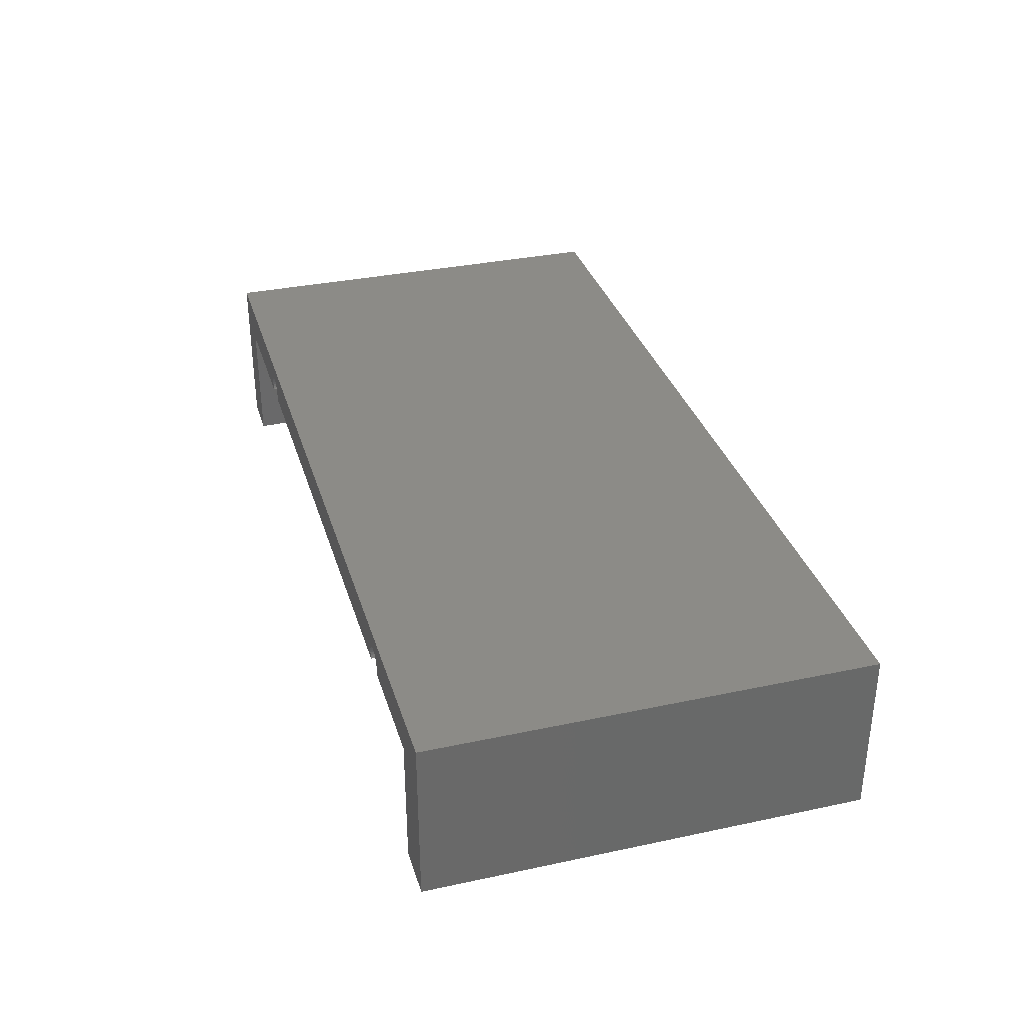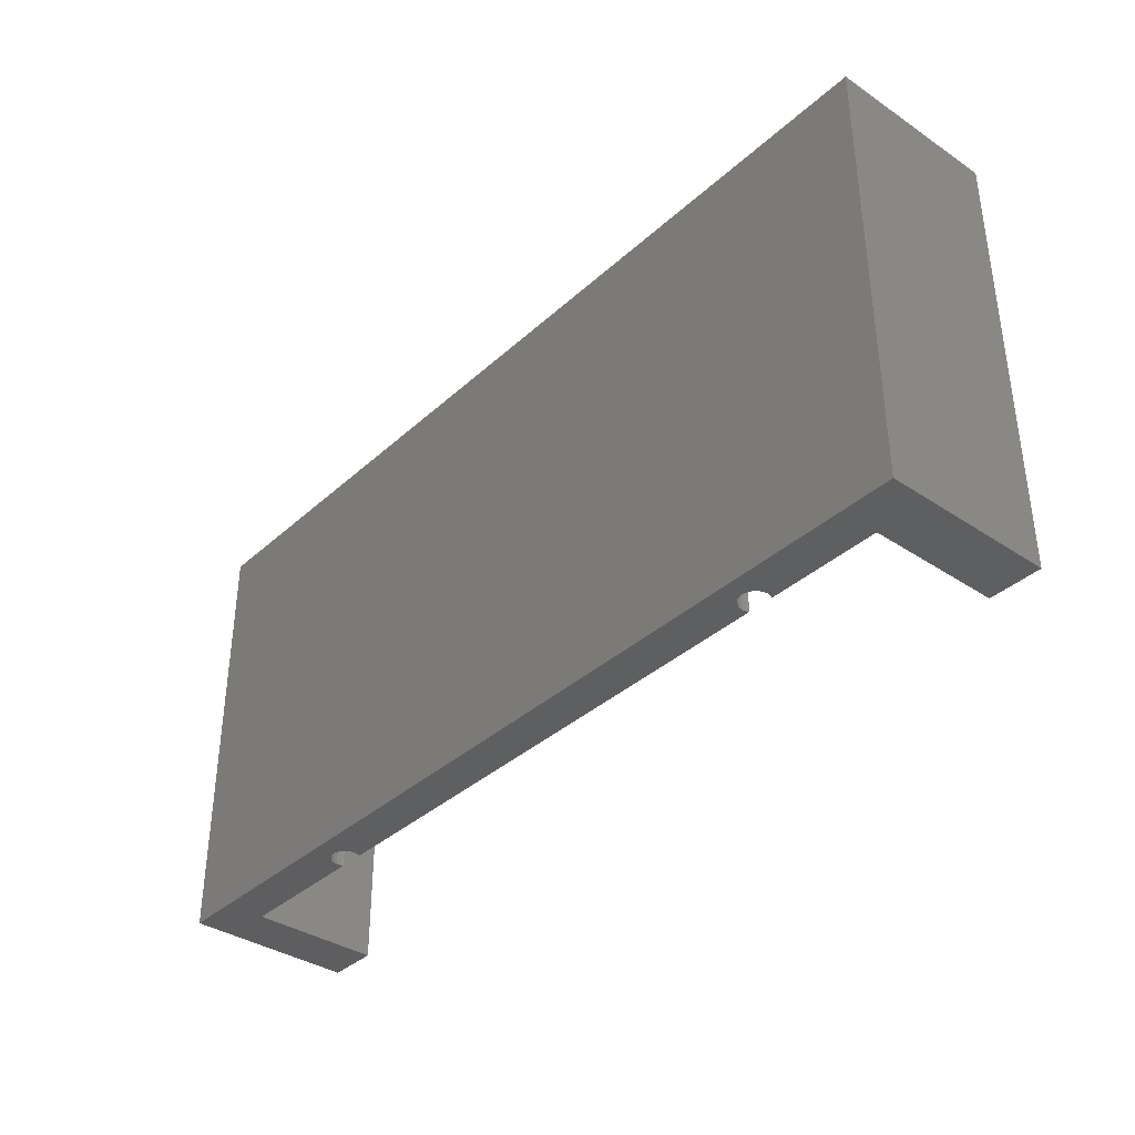
<metadata>
{"format":"stl","ext":"stl","renderer":"f3d","projection":"perspective","resolution":1024,"background":"white","views":[{"elev":33.6,"azim":-106.2,"up":"+Y"},{"elev":-36.8,"azim":-130.8,"up":"+Z"}]}
</metadata>
<code>
# stl→obj: 384 verts, 788 faces
v 100 -49 105
v 100 -36 71
v 100 -36 105
v 100 -49 71
v 29 -49 105
v 33 -49 101
v 29 -49 71
v 33 -49 71
v 96 -49 101
v 96 -49 71
v 29 -36 105
v 29 -36 71
v 33 -39 71
v 41.42 -38.73 71
v 41.4 -38.5 71
v 41.5 -38.95 71
v 41.53 -39 71
v 83.42 -38.73 71
v 43.6 -38.5 71
v 83.4 -38.5 71
v 43.58 -38.73 71
v 83.5 -38.95 71
v 43.5 -38.95 71
v 83.53 -39 71
v 43.47 -39 71
v 96 -39 71
v 85.58 -38.73 71
v 85.6 -38.5 71
v 85.5 -38.95 71
v 85.47 -39 71
v 85.58 -38.27 71
v 85.5 -38.05 71
v 85.39 -37.85 71
v 85.24 -37.68 71
v 85.05 -37.55 71
v 84.84 -37.45 71
v 84.61 -37.41 71
v 84.39 -37.41 71
v 83.42 -38.27 71
v 43.58 -38.27 71
v 83.5 -38.05 71
v 43.5 -38.05 71
v 83.61 -37.85 71
v 43.39 -37.85 71
v 83.76 -37.68 71
v 43.24 -37.68 71
v 83.95 -37.55 71
v 43.05 -37.55 71
v 84.16 -37.45 71
v 42.84 -37.45 71
v 42.62 -37.41 71
v 42.38 -37.41 71
v 41.42 -38.27 71
v 41.5 -38.05 71
v 41.61 -37.85 71
v 41.76 -37.68 71
v 41.95 -37.55 71
v 42.16 -37.45 71
v 43.58 -42.73 105
v 43.6 -46.5 105
v 43.6 -42.5 105
v 43.58 -46.27 105
v 43.5 -42.95 105
v 43.5 -46.05 105
v 43.39 -43.15 105
v 43.39 -45.85 105
v 43.24 -43.32 105
v 43.24 -45.68 105
v 43.05 -43.45 105
v 43.05 -45.55 105
v 42.84 -43.55 105
v 42.84 -45.45 105
v 42.62 -43.59 105
v 42.62 -45.41 105
v 42.38 -43.59 105
v 42.38 -45.41 105
v 42.16 -43.55 105
v 42.16 -45.45 105
v 41.95 -43.45 105
v 41.95 -45.55 105
v 41.76 -43.32 105
v 41.76 -45.68 105
v 41.61 -43.15 105
v 41.61 -45.85 105
v 41.5 -42.95 105
v 41.5 -46.05 105
v 41.42 -42.73 105
v 41.42 -46.27 105
v 41.4 -42.5 105
v 43.58 -38.73 105
v 43.6 -38.5 105
v 43.58 -42.27 105
v 43.5 -38.95 105
v 43.5 -42.05 105
v 43.39 -39.15 105
v 43.39 -41.85 105
v 43.24 -39.32 105
v 43.24 -41.68 105
v 43.05 -39.45 105
v 43.05 -41.55 105
v 42.84 -39.55 105
v 42.84 -41.45 105
v 42.62 -39.59 105
v 42.62 -41.41 105
v 42.38 -39.59 105
v 42.38 -41.41 105
v 42.16 -39.55 105
v 42.16 -41.45 105
v 41.95 -39.45 105
v 41.95 -41.55 105
v 41.76 -39.32 105
v 41.76 -41.68 105
v 41.61 -39.15 105
v 41.61 -41.85 105
v 41.5 -38.95 105
v 41.5 -42.05 105
v 41.42 -38.73 105
v 41.42 -42.27 105
v 41.4 -38.5 105
v 85.58 -46.27 105
v 85.58 -42.73 105
v 85.6 -46.5 105
v 85.5 -42.95 105
v 85.5 -46.05 105
v 85.39 -43.15 105
v 85.39 -45.85 105
v 85.24 -43.32 105
v 85.24 -45.68 105
v 85.05 -43.45 105
v 85.05 -45.55 105
v 84.84 -43.55 105
v 84.84 -45.45 105
v 84.61 -43.59 105
v 84.61 -45.41 105
v 84.39 -43.59 105
v 84.39 -45.41 105
v 84.16 -43.55 105
v 84.16 -45.45 105
v 83.95 -43.45 105
v 83.95 -45.55 105
v 83.76 -43.32 105
v 83.76 -45.68 105
v 83.61 -43.15 105
v 83.61 -45.85 105
v 83.5 -42.95 105
v 83.5 -46.05 105
v 83.42 -42.73 105
v 83.42 -46.27 105
v 83.4 -42.5 105
v 83.4 -46.5 105
v 85.58 -42.27 105
v 85.58 -38.73 105
v 85.6 -42.5 105
v 85.5 -38.95 105
v 85.5 -42.05 105
v 85.39 -39.15 105
v 85.39 -41.85 105
v 85.24 -39.32 105
v 85.24 -41.68 105
v 85.05 -39.45 105
v 85.05 -41.55 105
v 84.84 -39.55 105
v 84.84 -41.45 105
v 84.61 -39.59 105
v 84.61 -41.41 105
v 84.39 -39.59 105
v 84.39 -41.41 105
v 84.16 -39.55 105
v 84.16 -41.45 105
v 83.95 -39.45 105
v 83.95 -41.55 105
v 83.76 -39.32 105
v 83.76 -41.68 105
v 83.61 -39.15 105
v 83.61 -41.85 105
v 83.5 -38.95 105
v 83.5 -42.05 105
v 83.42 -38.73 105
v 83.42 -42.27 105
v 83.4 -38.5 105
v 85.6 -38.5 105
v 85.58 -38.27 105
v 85.5 -38.05 105
v 85.39 -37.85 105
v 85.24 -37.68 105
v 85.05 -37.55 105
v 84.84 -37.45 105
v 84.61 -37.41 105
v 84.39 -37.41 105
v 83.42 -38.27 105
v 43.58 -38.27 105
v 83.5 -38.05 105
v 43.5 -38.05 105
v 83.61 -37.85 105
v 43.39 -37.85 105
v 83.76 -37.68 105
v 43.24 -37.68 105
v 83.95 -37.55 105
v 43.05 -37.55 105
v 84.16 -37.45 105
v 42.84 -37.45 105
v 42.62 -37.41 105
v 41.42 -38.27 105
v 41.5 -38.05 105
v 41.61 -37.85 105
v 41.76 -37.68 105
v 41.95 -37.55 105
v 42.16 -37.45 105
v 42.38 -37.41 105
v 85.58 -46.73 105
v 85.5 -46.95 105
v 85.39 -47.15 105
v 85.24 -47.32 105
v 85.05 -47.45 105
v 84.84 -47.55 105
v 84.61 -47.59 105
v 84.39 -47.59 105
v 83.42 -46.73 105
v 43.58 -46.73 105
v 83.5 -46.95 105
v 43.5 -46.95 105
v 83.61 -47.15 105
v 43.39 -47.15 105
v 83.76 -47.32 105
v 43.24 -47.32 105
v 83.95 -47.45 105
v 43.05 -47.45 105
v 84.16 -47.55 105
v 42.84 -47.55 105
v 42.62 -47.59 105
v 42.38 -47.59 105
v 41.4 -46.5 105
v 41.42 -46.73 105
v 41.5 -46.95 105
v 41.61 -47.15 105
v 42.16 -47.55 105
v 41.95 -47.45 105
v 41.76 -47.32 105
v 96 -39 101
v 85.47 -39 101
v 41.53 -39 101
v 33 -39 101
v 83.53 -39 101
v 43.47 -39 101
v 43.58 -46.27 101
v 43.6 -42.5 101
v 43.6 -46.5 101
v 43.58 -42.73 101
v 43.5 -46.05 101
v 43.5 -42.95 101
v 43.39 -45.85 101
v 43.39 -43.15 101
v 43.24 -45.68 101
v 43.24 -43.32 101
v 43.05 -45.55 101
v 43.05 -43.45 101
v 42.84 -45.45 101
v 42.84 -43.55 101
v 42.62 -45.41 101
v 42.62 -43.59 101
v 42.38 -45.41 101
v 42.38 -43.59 101
v 42.16 -45.45 101
v 42.16 -43.55 101
v 41.95 -45.55 101
v 41.95 -43.45 101
v 41.76 -45.68 101
v 41.76 -43.32 101
v 41.61 -45.85 101
v 41.61 -43.15 101
v 41.5 -46.05 101
v 41.5 -42.95 101
v 41.42 -46.27 101
v 41.42 -42.73 101
v 41.4 -46.5 101
v 85.58 -42.73 101
v 85.58 -46.27 101
v 85.6 -42.5 101
v 85.5 -46.05 101
v 85.5 -42.95 101
v 85.39 -45.85 101
v 85.39 -43.15 101
v 85.24 -45.68 101
v 85.24 -43.32 101
v 85.05 -45.55 101
v 85.05 -43.45 101
v 84.84 -45.45 101
v 84.84 -43.55 101
v 84.61 -45.41 101
v 84.61 -43.59 101
v 84.39 -45.41 101
v 84.39 -43.59 101
v 84.16 -45.45 101
v 84.16 -43.55 101
v 83.95 -45.55 101
v 83.95 -43.45 101
v 83.76 -45.68 101
v 83.76 -43.32 101
v 83.61 -45.85 101
v 83.61 -43.15 101
v 83.5 -46.05 101
v 83.5 -42.95 101
v 83.42 -46.27 101
v 83.42 -42.73 101
v 83.4 -46.5 101
v 83.4 -42.5 101
v 85.6 -46.5 101
v 85.58 -46.73 101
v 85.5 -46.95 101
v 85.39 -47.15 101
v 85.24 -47.32 101
v 85.05 -47.45 101
v 84.84 -47.55 101
v 84.61 -47.59 101
v 84.39 -47.59 101
v 83.42 -46.73 101
v 43.58 -46.73 101
v 83.5 -46.95 101
v 43.5 -46.95 101
v 83.61 -47.15 101
v 43.39 -47.15 101
v 83.76 -47.32 101
v 43.24 -47.32 101
v 83.95 -47.45 101
v 43.05 -47.45 101
v 84.16 -47.55 101
v 42.84 -47.55 101
v 42.62 -47.59 101
v 41.42 -46.73 101
v 41.5 -46.95 101
v 41.61 -47.15 101
v 41.76 -47.32 101
v 41.95 -47.45 101
v 42.16 -47.55 101
v 42.38 -47.59 101
v 85.58 -42.27 101
v 85.5 -42.05 101
v 85.39 -41.85 101
v 85.39 -39.15 101
v 85.24 -41.68 101
v 85.24 -39.32 101
v 85.05 -41.55 101
v 85.05 -39.45 101
v 84.84 -41.45 101
v 84.84 -39.55 101
v 84.61 -41.41 101
v 84.61 -39.59 101
v 84.39 -41.41 101
v 84.39 -39.59 101
v 84.16 -41.45 101
v 84.16 -39.55 101
v 83.95 -41.55 101
v 83.95 -39.45 101
v 83.76 -41.68 101
v 83.76 -39.32 101
v 83.61 -41.85 101
v 83.61 -39.15 101
v 83.5 -42.05 101
v 83.42 -42.27 101
v 43.58 -42.27 101
v 43.5 -42.05 101
v 43.39 -41.85 101
v 43.39 -39.15 101
v 43.24 -41.68 101
v 43.24 -39.32 101
v 43.05 -41.55 101
v 43.05 -39.45 101
v 42.84 -41.45 101
v 42.84 -39.55 101
v 42.62 -41.41 101
v 42.62 -39.59 101
v 42.38 -41.41 101
v 42.38 -39.59 101
v 42.16 -41.45 101
v 42.16 -39.55 101
v 41.95 -41.55 101
v 41.95 -39.45 101
v 41.76 -41.68 101
v 41.76 -39.32 101
v 41.61 -41.85 101
v 41.61 -39.15 101
v 41.5 -42.05 101
v 41.42 -42.27 101
v 41.4 -42.5 101
f 1 2 3
f 2 1 4
f 5 6 1
f 7 6 5
f 6 7 8
f 9 1 6
f 4 9 10
f 9 4 1
f 2 11 3
f 11 2 12
f 7 11 12
f 11 7 5
f 8 7 13
f 14 13 15
f 16 13 14
f 13 16 17
f 18 19 20
f 21 18 22
f 23 22 24
f 18 21 19
f 22 23 21
f 23 24 25
f 26 27 28
f 26 29 27
f 29 26 30
f 26 4 10
f 4 26 2
f 31 26 28
f 32 26 31
f 33 26 32
f 34 26 33
f 26 34 2
f 35 2 34
f 36 2 35
f 37 2 36
f 38 2 37
f 19 39 20
f 40 39 19
f 39 40 41
f 42 41 40
f 41 42 43
f 44 43 42
f 43 44 45
f 46 45 44
f 45 46 47
f 48 47 46
f 47 48 49
f 50 49 48
f 49 50 38
f 51 38 50
f 12 38 51
f 12 51 52
f 13 53 15
f 13 54 53
f 13 55 54
f 13 56 55
f 12 56 13
f 56 12 57
f 57 12 58
f 38 12 2
f 58 12 52
f 12 13 7
f 59 60 61
f 59 62 60
f 63 62 59
f 63 64 62
f 65 64 63
f 65 66 64
f 67 66 65
f 67 68 66
f 69 68 67
f 69 70 68
f 71 70 69
f 71 72 70
f 73 72 71
f 73 74 72
f 75 74 73
f 75 76 74
f 77 76 75
f 77 78 76
f 79 78 77
f 79 80 78
f 81 80 79
f 81 82 80
f 83 82 81
f 83 84 82
f 85 84 83
f 85 86 84
f 87 86 85
f 87 88 86
f 5 87 89
f 87 5 88
f 90 61 91
f 90 92 61
f 93 92 90
f 93 94 92
f 95 94 93
f 95 96 94
f 97 96 95
f 97 98 96
f 99 98 97
f 99 100 98
f 101 100 99
f 101 102 100
f 103 102 101
f 103 104 102
f 105 104 103
f 105 106 104
f 107 106 105
f 107 108 106
f 109 108 107
f 109 110 108
f 111 110 109
f 111 112 110
f 113 112 111
f 113 114 112
f 115 114 113
f 115 116 114
f 117 116 115
f 117 118 116
f 11 117 119
f 117 11 118
f 120 1 121
f 1 120 122
f 123 120 121
f 123 124 120
f 125 124 123
f 125 126 124
f 127 126 125
f 127 128 126
f 129 128 127
f 129 130 128
f 131 130 129
f 131 132 130
f 133 132 131
f 133 134 132
f 135 134 133
f 135 136 134
f 137 136 135
f 137 138 136
f 139 138 137
f 139 140 138
f 141 140 139
f 141 142 140
f 143 142 141
f 143 144 142
f 145 144 143
f 145 146 144
f 147 146 145
f 147 148 146
f 149 148 147
f 148 149 150
f 151 3 152
f 3 151 153
f 154 151 152
f 154 155 151
f 156 155 154
f 156 157 155
f 158 157 156
f 158 159 157
f 160 159 158
f 160 161 159
f 162 161 160
f 162 163 161
f 164 163 162
f 164 165 163
f 166 165 164
f 166 167 165
f 168 167 166
f 168 169 167
f 170 169 168
f 170 171 169
f 172 171 170
f 172 173 171
f 174 173 172
f 174 175 173
f 176 175 174
f 176 177 175
f 178 177 176
f 178 179 177
f 180 179 178
f 179 180 149
f 152 3 181
f 3 182 181
f 3 183 182
f 3 184 183
f 3 185 184
f 3 186 185
f 3 187 186
f 3 188 187
f 3 189 188
f 61 149 180
f 61 180 91
f 190 91 180
f 191 190 192
f 193 192 194
f 195 194 196
f 197 196 198
f 199 198 200
f 201 200 189
f 11 189 3
f 190 191 91
f 192 193 191
f 194 195 193
f 196 197 195
f 198 199 197
f 200 201 199
f 189 202 201
f 189 11 202
f 118 11 89
f 5 89 11
f 203 11 119
f 204 11 203
f 205 11 204
f 206 11 205
f 207 11 206
f 208 11 207
f 209 11 208
f 202 11 209
f 3 153 1
f 121 1 153
f 210 1 122
f 211 1 210
f 212 1 211
f 213 1 212
f 214 1 213
f 215 1 214
f 216 1 215
f 217 1 216
f 149 61 150
f 60 150 61
f 150 60 218
f 219 218 60
f 218 219 220
f 221 220 219
f 220 221 222
f 223 222 221
f 222 223 224
f 225 224 223
f 224 225 226
f 227 226 225
f 226 227 228
f 229 228 227
f 228 229 217
f 230 217 229
f 5 217 230
f 5 230 231
f 88 5 232
f 232 5 233
f 233 5 234
f 234 5 235
f 217 5 1
f 236 5 231
f 237 5 236
f 238 5 237
f 235 5 238
f 10 239 26
f 239 10 9
f 30 239 240
f 239 30 26
f 13 241 242
f 241 13 17
f 25 243 244
f 243 25 24
f 6 13 242
f 13 6 8
f 245 246 247
f 245 248 246
f 249 248 245
f 249 250 248
f 251 250 249
f 251 252 250
f 253 252 251
f 253 254 252
f 255 254 253
f 255 256 254
f 257 256 255
f 257 258 256
f 259 258 257
f 259 260 258
f 261 260 259
f 261 262 260
f 263 262 261
f 263 264 262
f 265 264 263
f 265 266 264
f 267 266 265
f 267 268 266
f 269 268 267
f 269 270 268
f 271 270 269
f 271 272 270
f 273 272 271
f 273 274 272
f 6 273 275
f 273 6 274
f 276 9 277
f 9 276 278
f 279 276 277
f 279 280 276
f 281 280 279
f 281 282 280
f 283 282 281
f 283 284 282
f 285 284 283
f 285 286 284
f 287 286 285
f 287 288 286
f 289 288 287
f 289 290 288
f 291 290 289
f 291 292 290
f 293 292 291
f 293 294 292
f 295 294 293
f 295 296 294
f 297 296 295
f 297 298 296
f 299 298 297
f 299 300 298
f 301 300 299
f 301 302 300
f 303 302 301
f 303 304 302
f 305 304 303
f 304 305 306
f 277 9 307
f 9 308 307
f 9 309 308
f 9 310 309
f 9 311 310
f 9 312 311
f 9 313 312
f 9 314 313
f 9 315 314
f 305 247 306
f 316 247 305
f 317 316 318
f 319 318 320
f 321 320 322
f 323 322 324
f 325 324 326
f 327 326 315
f 6 315 9
f 316 317 247
f 318 319 317
f 320 321 319
f 322 323 321
f 324 325 323
f 326 327 325
f 315 328 327
f 315 6 328
f 242 274 6
f 329 6 275
f 330 6 329
f 331 6 330
f 332 6 331
f 333 6 332
f 334 6 333
f 335 6 334
f 328 6 335
f 9 278 239
f 336 239 278
f 337 239 336
f 337 240 239
f 338 240 337
f 338 339 240
f 340 339 338
f 340 341 339
f 342 341 340
f 342 343 341
f 344 343 342
f 344 345 343
f 346 345 344
f 346 347 345
f 348 347 346
f 348 349 347
f 350 349 348
f 350 351 349
f 352 351 350
f 352 353 351
f 354 353 352
f 354 355 353
f 356 355 354
f 356 357 355
f 356 243 357
f 358 243 356
f 359 243 358
f 360 359 306
f 246 306 247
f 360 306 246
f 359 360 243
f 244 360 361
f 360 244 243
f 362 244 361
f 362 363 244
f 364 363 362
f 364 365 363
f 366 365 364
f 366 367 365
f 368 367 366
f 368 369 367
f 370 369 368
f 370 371 369
f 372 371 370
f 372 373 371
f 374 373 372
f 374 375 373
f 376 375 374
f 376 377 375
f 378 377 376
f 378 379 377
f 380 379 378
f 380 381 379
f 380 241 381
f 382 241 380
f 242 382 383
f 242 383 384
f 274 242 384
f 382 242 241
f 371 105 103
f 105 371 373
f 23 90 21
f 90 23 93
f 21 91 19
f 91 21 90
f 244 23 25
f 23 244 93
f 95 244 363
f 244 95 93
f 40 193 42
f 193 40 191
f 56 207 206
f 207 56 57
f 375 109 107
f 109 375 377
f 19 191 40
f 191 19 91
f 42 195 44
f 195 42 193
f 58 209 208
f 209 58 52
f 205 56 206
f 56 205 55
f 365 95 363
f 95 365 97
f 203 54 204
f 54 203 53
f 57 208 207
f 208 57 58
f 48 197 199
f 197 48 46
f 119 53 203
f 53 119 15
f 369 103 101
f 103 369 371
f 44 197 46
f 197 44 195
f 115 14 117
f 14 115 16
f 51 201 202
f 201 51 50
f 111 381 113
f 381 111 379
f 377 111 109
f 111 377 379
f 365 99 97
f 99 365 367
f 367 101 99
f 101 367 369
f 50 199 201
f 199 50 48
f 204 55 205
f 55 204 54
f 115 241 16
f 113 241 115
f 241 113 381
f 16 241 17
f 117 15 119
f 15 117 14
f 52 202 209
f 202 52 51
f 373 107 105
f 107 373 375
f 260 75 73
f 75 260 262
f 250 59 248
f 59 250 63
f 248 61 246
f 61 248 59
f 252 63 250
f 63 252 65
f 360 94 361
f 94 360 92
f 378 110 112
f 110 378 376
f 264 79 77
f 79 264 266
f 246 92 360
f 92 246 61
f 361 96 362
f 96 361 94
f 374 106 108
f 106 374 372
f 114 378 112
f 378 114 380
f 254 65 252
f 65 254 67
f 118 382 116
f 382 118 383
f 376 108 110
f 108 376 374
f 366 98 100
f 98 366 364
f 89 383 118
f 383 89 384
f 256 71 69
f 71 256 258
f 258 73 71
f 73 258 260
f 362 98 364
f 98 362 96
f 85 274 87
f 274 85 272
f 370 102 104
f 102 370 368
f 81 270 83
f 270 81 268
f 266 81 79
f 81 266 268
f 254 69 67
f 69 254 256
f 368 100 102
f 100 368 366
f 116 380 114
f 380 116 382
f 83 272 85
f 272 83 270
f 87 384 89
f 384 87 274
f 372 104 106
f 104 372 370
f 262 77 75
f 77 262 264
f 328 231 230
f 231 328 335
f 319 219 317
f 219 319 221
f 317 60 247
f 60 317 219
f 321 221 319
f 221 321 223
f 245 64 249
f 64 245 62
f 267 80 82
f 80 267 265
f 334 237 236
f 237 334 333
f 247 62 245
f 62 247 60
f 249 66 251
f 66 249 64
f 263 76 78
f 76 263 261
f 84 267 82
f 267 84 269
f 323 223 321
f 223 323 225
f 88 271 86
f 271 88 273
f 265 78 80
f 78 265 263
f 255 68 70
f 68 255 253
f 232 273 88
f 273 232 275
f 325 229 227
f 229 325 327
f 327 230 229
f 230 327 328
f 251 68 253
f 68 251 66
f 234 329 233
f 329 234 330
f 259 72 74
f 72 259 257
f 238 331 235
f 331 238 332
f 333 238 237
f 238 333 332
f 323 227 225
f 227 323 325
f 257 70 72
f 70 257 255
f 86 269 84
f 269 86 271
f 235 330 234
f 330 235 331
f 233 275 232
f 275 233 329
f 261 74 76
f 74 261 259
f 335 236 231
f 236 335 334
f 347 166 164
f 166 347 349
f 29 152 27
f 152 29 154
f 27 181 28
f 181 27 152
f 240 29 30
f 29 240 154
f 156 240 339
f 240 156 154
f 31 183 32
f 183 31 182
f 45 198 196
f 198 45 47
f 351 170 168
f 170 351 353
f 28 182 31
f 182 28 181
f 32 184 33
f 184 32 183
f 49 189 200
f 189 49 38
f 194 45 196
f 45 194 43
f 341 156 339
f 156 341 158
f 190 41 192
f 41 190 39
f 47 200 198
f 200 47 49
f 35 185 186
f 185 35 34
f 180 39 190
f 39 180 20
f 345 164 162
f 164 345 347
f 33 185 34
f 185 33 184
f 176 18 178
f 18 176 22
f 37 187 188
f 187 37 36
f 172 357 174
f 357 172 355
f 353 172 170
f 172 353 355
f 341 160 158
f 160 341 343
f 343 162 160
f 162 343 345
f 36 186 187
f 186 36 35
f 192 43 194
f 43 192 41
f 176 243 22
f 174 243 176
f 243 174 357
f 22 243 24
f 178 20 180
f 20 178 18
f 38 188 189
f 188 38 37
f 349 168 166
f 168 349 351
f 290 135 133
f 135 290 292
f 280 121 276
f 121 280 123
f 276 153 278
f 153 276 121
f 282 123 280
f 123 282 125
f 336 155 337
f 155 336 151
f 354 171 173
f 171 354 352
f 294 139 137
f 139 294 296
f 278 151 336
f 151 278 153
f 337 157 338
f 157 337 155
f 350 167 169
f 167 350 348
f 175 354 173
f 354 175 356
f 284 125 282
f 125 284 127
f 179 358 177
f 358 179 359
f 352 169 171
f 169 352 350
f 342 159 161
f 159 342 340
f 149 359 179
f 359 149 306
f 288 133 131
f 133 288 290
f 338 159 340
f 159 338 157
f 145 304 147
f 304 145 302
f 346 163 165
f 163 346 344
f 141 300 143
f 300 141 298
f 296 141 139
f 141 296 298
f 284 129 127
f 129 284 286
f 286 131 129
f 131 286 288
f 344 161 163
f 161 344 342
f 177 356 175
f 356 177 358
f 143 302 145
f 302 143 300
f 147 306 149
f 306 147 304
f 348 165 167
f 165 348 346
f 292 137 135
f 137 292 294
f 314 217 216
f 217 314 315
f 309 210 308
f 210 309 211
f 308 122 307
f 122 308 210
f 310 211 309
f 211 310 212
f 277 124 279
f 124 277 120
f 297 140 142
f 140 297 295
f 326 226 228
f 226 326 324
f 307 120 277
f 120 307 122
f 279 126 281
f 126 279 124
f 293 136 138
f 136 293 291
f 144 297 142
f 297 144 299
f 311 212 310
f 212 311 213
f 148 301 146
f 301 148 303
f 295 138 140
f 138 295 293
f 285 128 130
f 128 285 283
f 150 303 148
f 303 150 305
f 313 216 215
f 216 313 314
f 281 128 283
f 128 281 126
f 220 316 218
f 316 220 318
f 289 132 134
f 132 289 287
f 224 320 222
f 320 224 322
f 324 224 226
f 224 324 322
f 311 214 213
f 214 311 312
f 312 215 214
f 215 312 313
f 287 130 132
f 130 287 285
f 146 299 144
f 299 146 301
f 222 318 220
f 318 222 320
f 218 305 150
f 305 218 316
f 291 134 136
f 134 291 289
f 315 228 217
f 228 315 326

</code>
